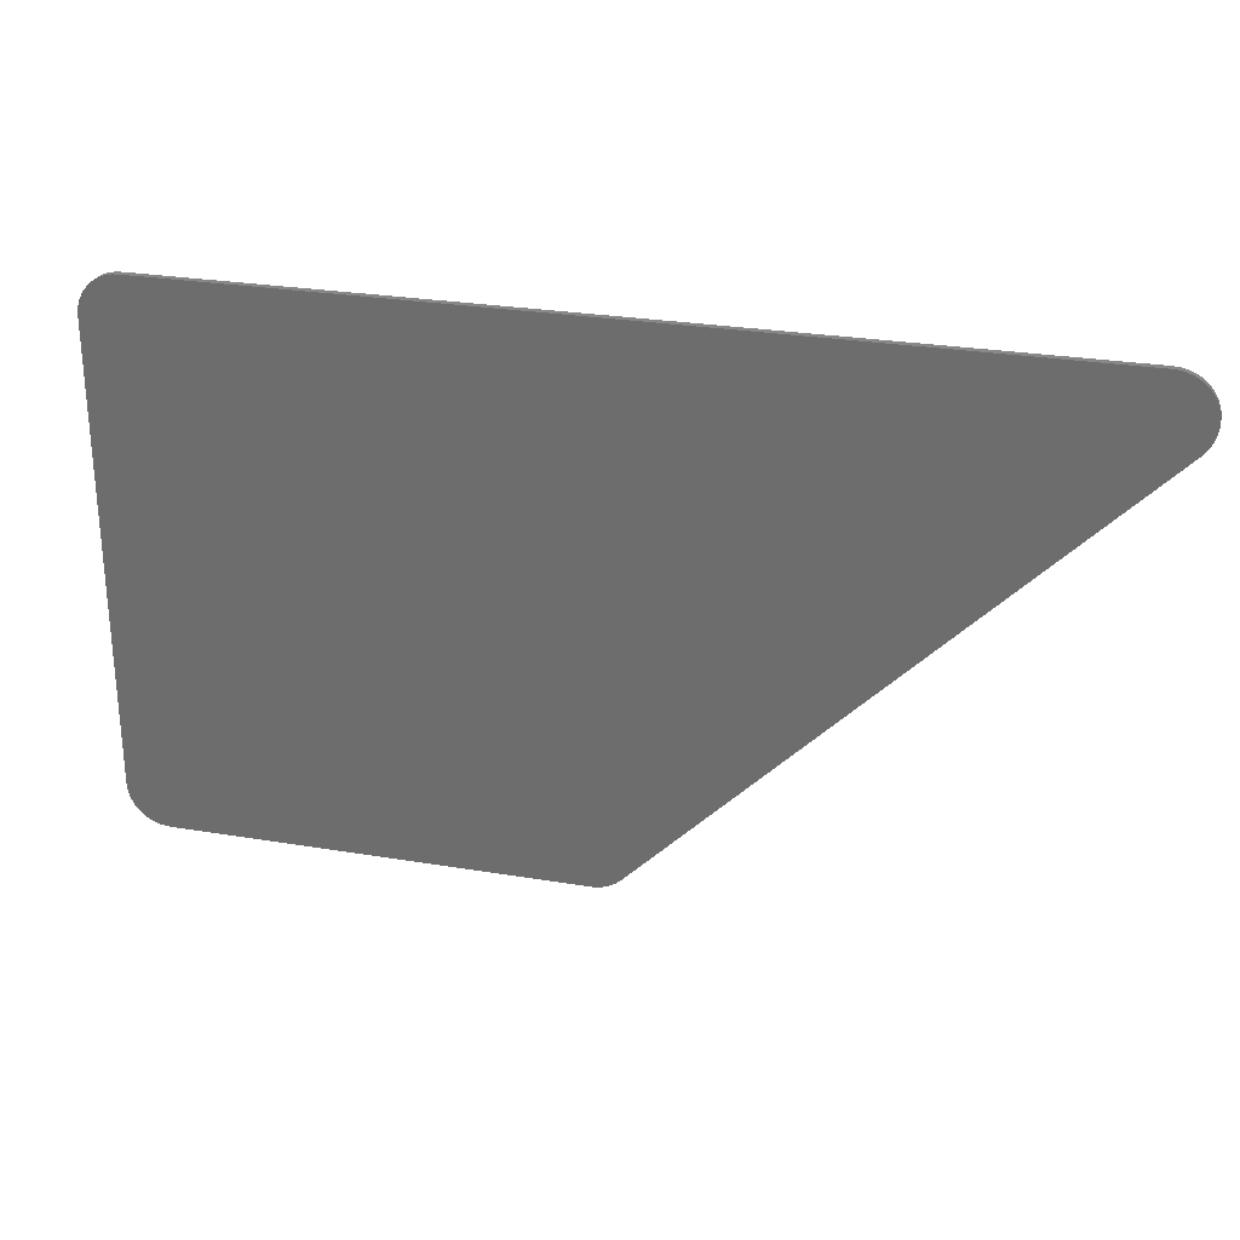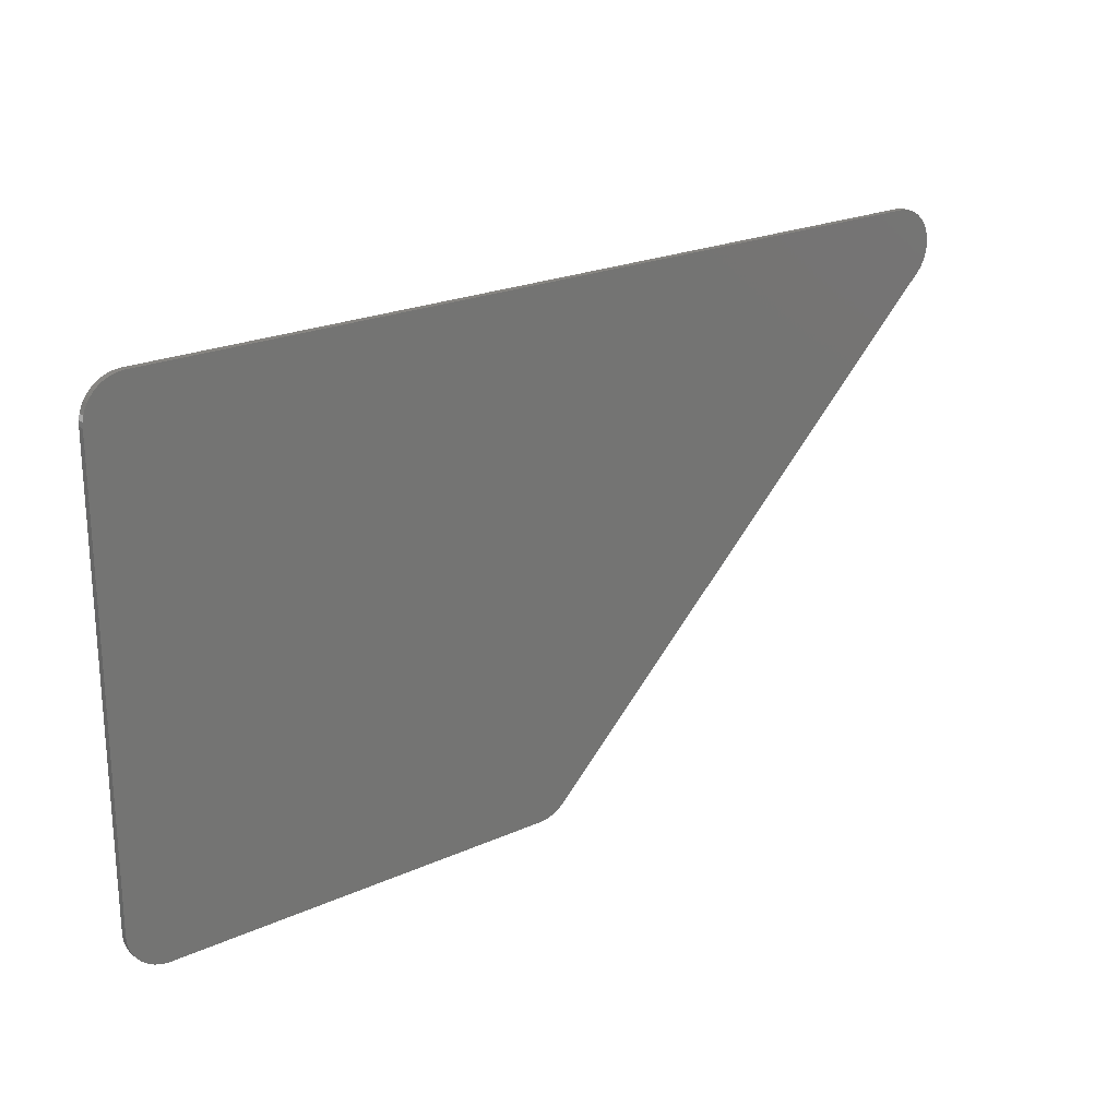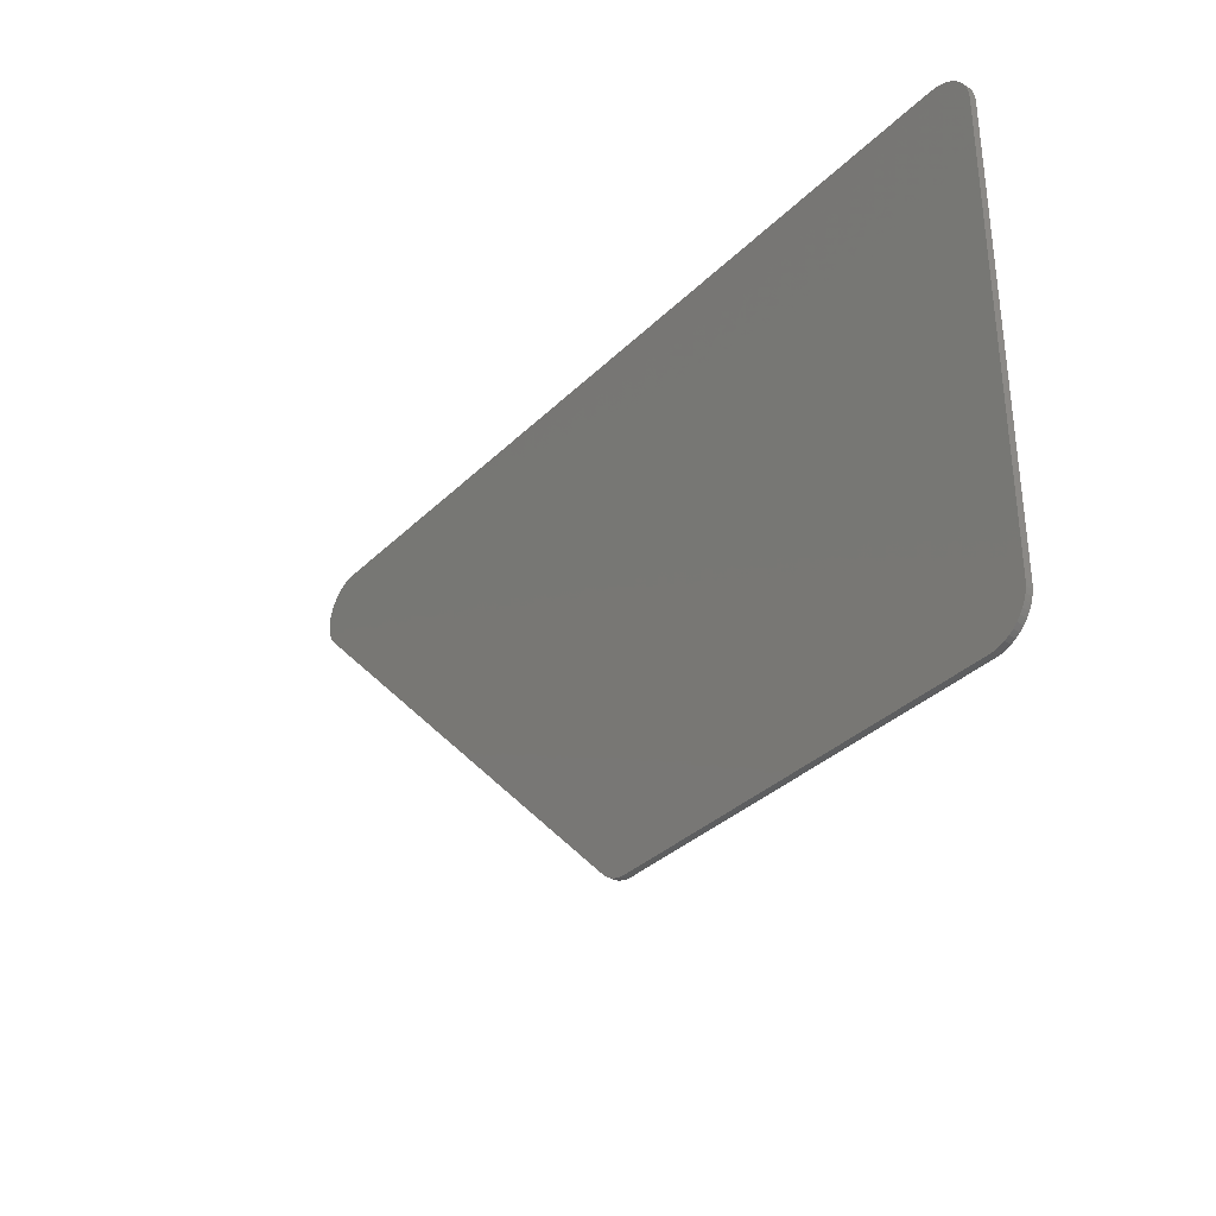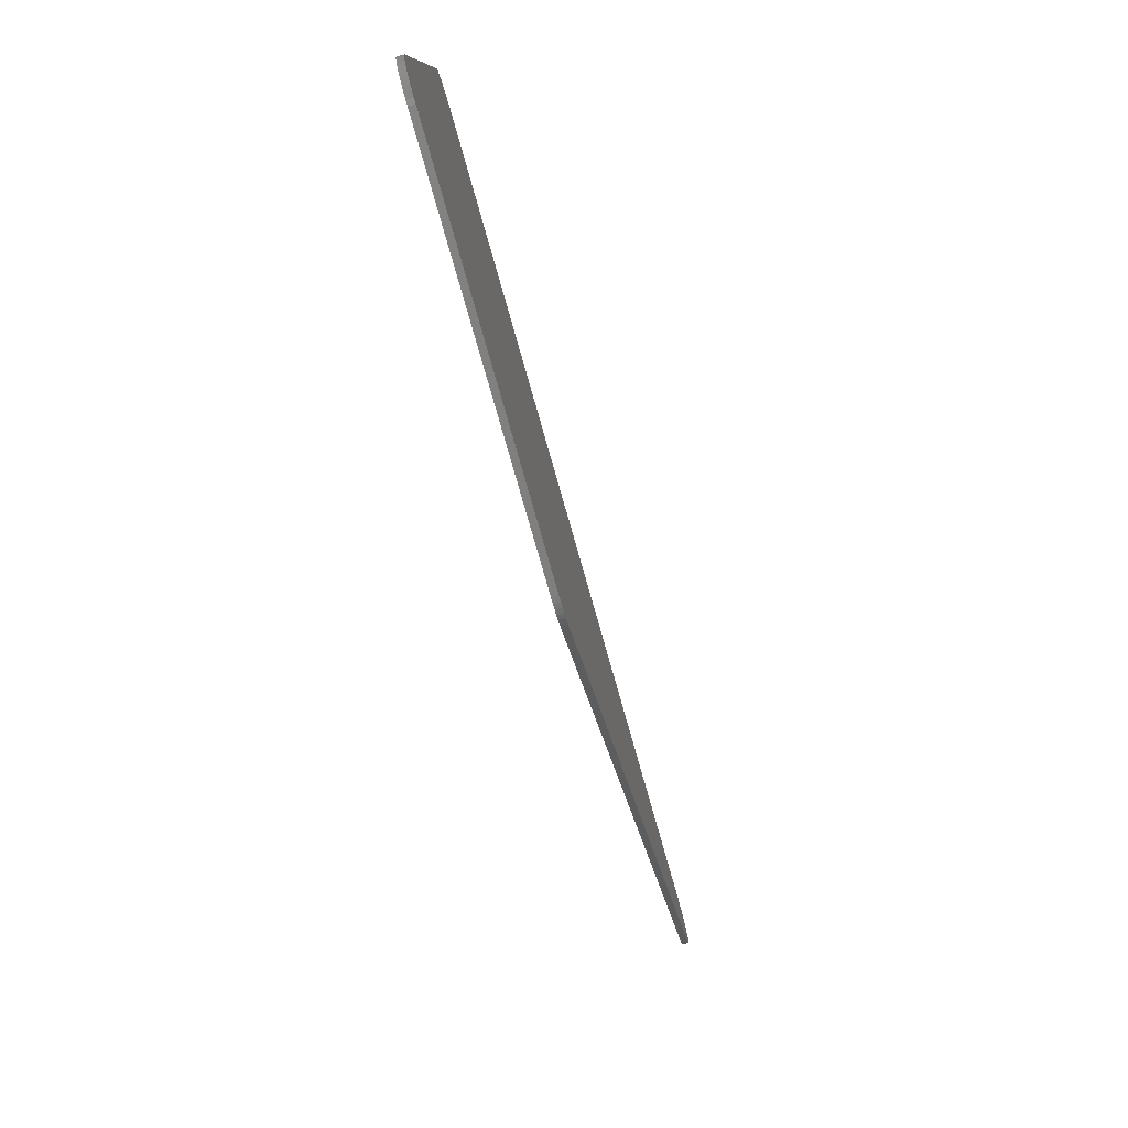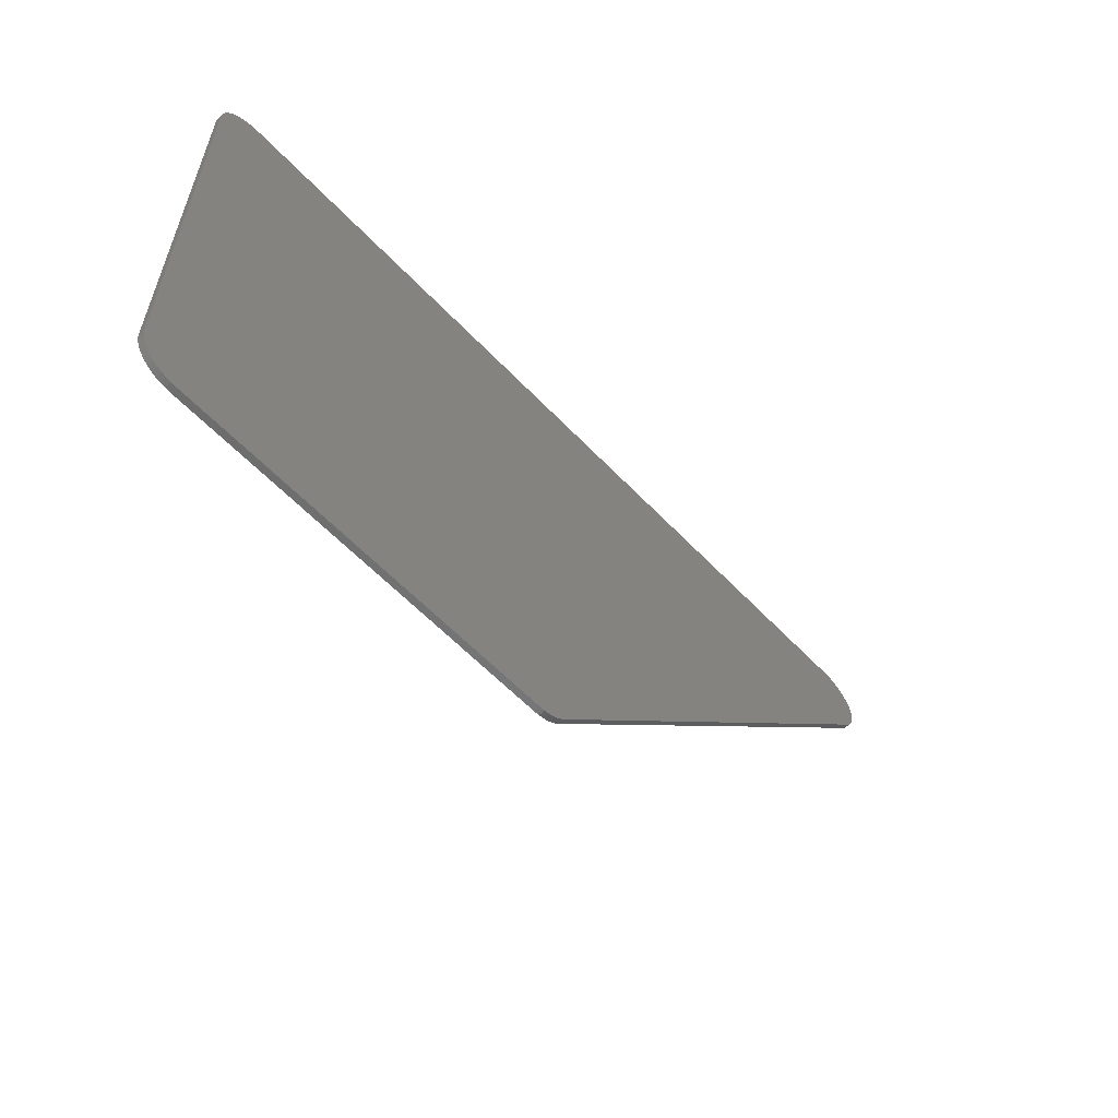
<metadata>
{"format":"stl","ext":"stl","renderer":"f3d","projection":"perspective","resolution":1024,"background":"white","views":[{"elev":26.9,"azim":-165.4,"up":"+Z"},{"elev":22.2,"azim":142.0,"up":"+Z"},{"elev":-33.8,"azim":52.6,"up":"+Z"},{"elev":-79.0,"azim":105.9,"up":"+Z"},{"elev":-58.4,"azim":132.8,"up":"+Z"}]}
</metadata>
<code>
# stl→obj: 135 verts, 266 faces
v -6.22 0 4
v -6.375 0 3.979
v -6.298 0 3.995
v -6.45 0 3.954
v -6.52 0 3.92
v -6.585 0 3.876
v -6.644 0 3.824
v -6.696 0 3.765
v -6.74 0 3.7
v -6.774 0 3.63
v -6.8 0 3.555
v -6.815 0 3.478
v -6.82 0 3.4
v -6.815 0 3.322
v -6.8 0 3.245
v -6.774 0 3.17
v -6.74 0 3.1
v -6.696 0 3.035
v -6.644 0 2.976
v 6.6 0 4
v 7.195 0 3.478
v 7.2 0 3.4
v 6.678 0 3.995
v 7.179 0 3.555
v 6.755 0 3.979
v 7.154 0 3.63
v 6.83 0 3.954
v 7.12 0 3.7
v 6.9 0 3.92
v 7.076 0 3.765
v 6.965 0 3.876
v 7.024 0 3.824
v 0.1556 0 -3.824
v 0.5799 0 -4
v 0.5016 0 -3.995
v 0.2146 0 -3.876
v 0.4246 0 -3.979
v 0.2799 0 -3.92
v 0.3503 0 -3.954
v 6.6 0 -4
v 7.2 0 -3.4
v 7.195 0 -3.478
v 6.678 0 -3.995
v 7.179 0 -3.555
v 6.755 0 -3.979
v 7.154 0 -3.63
v 6.83 0 -3.954
v 7.12 0 -3.7
v 6.9 0 -3.92
v 7.076 0 -3.765
v 6.965 0 -3.876
v 7.024 0 -3.824
v -6.22 -0.1 4
v -6.298 -0.1 3.995
v -6.375 -0.1 3.979
v -6.45 -0.1 3.954
v -6.52 -0.1 3.92
v -6.585 -0.1 3.876
v -6.644 -0.1 3.824
v -6.696 -0.1 3.765
v -6.74 -0.1 3.7
v -6.774 -0.1 3.63
v -6.8 -0.1 3.555
v -6.815 -0.1 3.478
v -6.82 -0.1 3.4
v -6.815 -0.1 3.322
v -6.8 -0.1 3.245
v -6.774 -0.1 3.17
v -6.74 -0.1 3.1
v -6.696 -0.1 3.035
v -6.644 -0.1 2.976
v 7.2 -0.1 3.4
v 7.195 -0.1 3.478
v 7.179 -0.1 3.555
v 7.154 -0.1 3.63
v 7.12 -0.1 3.7
v 7.076 -0.1 3.765
v 7.024 -0.1 3.824
v 6.965 -0.1 3.876
v 6.9 -0.1 3.92
v 6.83 -0.1 3.954
v 6.755 -0.1 3.979
v 6.678 -0.1 3.995
v 6.6 -0.1 4
v 0.5016 -0.1 -3.995
v 0.5799 -0.1 -4
v 0.4246 -0.1 -3.979
v 0.3503 -0.1 -3.954
v 0.2799 -0.1 -3.92
v 0.2146 -0.1 -3.876
v 0.1556 -0.1 -3.824
v 7.2 -0.1 -3.4
v 7.195 -0.1 -3.478
v 7.179 -0.1 -3.555
v 7.154 -0.1 -3.63
v 7.12 -0.1 -3.7
v 7.076 -0.1 -3.765
v 7.024 -0.1 -3.824
v 6.965 -0.1 -3.876
v 6.9 -0.1 -3.92
v 6.83 -0.1 -3.954
v 6.755 -0.1 -3.979
v 6.678 -0.1 -3.995
v 6.6 -0.1 -4
v -3.2 -0.1 2.8
v -3.026 -0.1 2.798
v -3 -0.1 2.8
v -3.052 -0.1 2.793
v -3.076 -0.1 2.785
v -3.1 -0.1 2.773
v -3.122 -0.1 2.759
v -3.141 -0.1 2.741
v -3.159 -0.1 2.722
v -3.173 -0.1 2.7
v -3.185 -0.1 2.676
v -3.193 -0.1 2.652
v -3.198 -0.1 2.626
v -3.2 -0.1 2.6
v -3.2 -0.1 2.4
v -3.198 -0.1 2.574
v -3.193 -0.1 2.548
v -3.185 -0.1 2.523
v -3.173 -0.1 2.5
v -3.159 -0.1 2.478
v -3.141 -0.1 2.459
v -3.122 -0.1 2.441
v -3.1 -0.1 2.427
v -3.076 -0.1 2.415
v -3.052 -0.1 2.407
v -3.026 -0.1 2.402
v -3 -0.1 2.4
v 7.2 -0.1 2.744
v 7.2 -0.1 2.305
v 2.1 -0.1 2.786
v 2.1 -0.1 2.376
f 1 2 3
f 1 4 2
f 1 5 4
f 1 6 5
f 1 7 6
f 1 8 7
f 1 9 8
f 1 10 9
f 1 11 10
f 1 12 11
f 1 13 12
f 1 14 13
f 1 15 14
f 1 16 15
f 1 17 16
f 1 18 17
f 1 19 18
f 20 21 22
f 21 20 23
f 23 24 21
f 24 23 25
f 25 26 24
f 26 25 27
f 27 28 26
f 28 27 29
f 29 30 28
f 30 29 31
f 31 32 30
f 33 34 35
f 35 36 33
f 36 35 37
f 37 38 36
f 38 37 39
f 40 41 42
f 42 43 40
f 43 42 44
f 44 45 43
f 45 44 46
f 46 47 45
f 47 46 48
f 48 49 47
f 49 48 50
f 50 51 49
f 51 50 52
f 3 53 1
f 53 3 54
f 2 54 3
f 54 2 55
f 4 55 2
f 55 4 56
f 5 56 4
f 56 5 57
f 6 57 5
f 57 6 58
f 7 58 6
f 58 7 59
f 8 59 7
f 59 8 60
f 9 60 8
f 60 9 61
f 10 61 9
f 61 10 62
f 11 62 10
f 62 11 63
f 12 63 11
f 63 12 64
f 13 64 12
f 64 13 65
f 14 65 13
f 65 14 66
f 15 66 14
f 66 15 67
f 16 67 15
f 67 16 68
f 17 68 16
f 68 17 69
f 18 69 17
f 69 18 70
f 19 70 18
f 70 19 71
f 21 72 22
f 72 21 73
f 24 73 21
f 73 24 74
f 26 74 24
f 74 26 75
f 28 75 26
f 75 28 76
f 30 76 28
f 76 30 77
f 32 77 30
f 77 32 78
f 31 78 32
f 78 31 79
f 29 79 31
f 79 29 80
f 27 80 29
f 80 27 81
f 25 81 27
f 81 25 82
f 23 82 25
f 82 23 83
f 20 83 23
f 83 20 84
f 85 35 34
f 34 86 85
f 87 37 35
f 35 85 87
f 88 39 37
f 37 87 88
f 89 38 39
f 39 88 89
f 90 36 38
f 38 89 90
f 91 33 36
f 36 90 91
f 42 41 92
f 92 93 42
f 44 42 93
f 93 94 44
f 46 44 94
f 94 95 46
f 48 46 95
f 95 96 48
f 50 48 96
f 96 97 50
f 52 50 97
f 97 98 52
f 51 52 98
f 98 99 51
f 49 51 99
f 99 100 49
f 47 49 100
f 100 101 47
f 45 47 101
f 101 102 45
f 43 45 102
f 102 103 43
f 40 43 103
f 103 104 40
f 53 54 55
f 53 55 56
f 53 56 57
f 53 57 58
f 53 58 59
f 53 59 60
f 53 60 61
f 53 61 62
f 53 62 63
f 53 63 64
f 53 64 65
f 53 65 66
f 53 66 67
f 53 67 68
f 53 68 69
f 53 69 70
f 53 70 71
f 84 72 73
f 73 83 84
f 83 73 74
f 74 82 83
f 82 74 75
f 75 81 82
f 81 75 76
f 76 80 81
f 80 76 77
f 77 79 80
f 79 77 78
f 91 85 86
f 85 91 90
f 90 87 85
f 87 90 89
f 89 88 87
f 104 93 92
f 93 104 103
f 103 94 93
f 94 103 102
f 102 95 94
f 95 102 101
f 101 96 95
f 96 101 100
f 100 97 96
f 97 100 99
f 99 98 97
f 105 106 107
f 105 108 106
f 105 109 108
f 105 110 109
f 105 111 110
f 105 112 111
f 105 113 112
f 105 114 113
f 105 115 114
f 105 116 115
f 105 117 116
f 105 118 117
f 119 120 118
f 119 121 120
f 119 122 121
f 119 123 122
f 119 124 123
f 119 125 124
f 119 126 125
f 119 127 126
f 119 128 127
f 119 129 128
f 119 130 129
f 119 131 130
f 106 130 131
f 131 107 106
f 108 129 130
f 130 106 108
f 109 128 129
f 129 108 109
f 110 127 128
f 128 109 110
f 111 126 127
f 127 110 111
f 112 125 126
f 126 111 112
f 113 124 125
f 125 112 113
f 114 123 124
f 124 113 114
f 115 122 123
f 123 114 115
f 116 121 122
f 122 115 116
f 117 120 121
f 121 116 117
f 118 120 117
f 20 22 41
f 41 40 20
f 20 40 34
f 34 1 20
f 1 34 33
f 33 19 1
f 20 1 53
f 53 84 20
f 33 91 71
f 71 19 33
f 22 72 132
f 22 132 133
f 133 41 22
f 41 133 92
f 34 40 104
f 104 86 34
f 53 71 119
f 119 118 53
f 53 118 105
f 53 105 107
f 53 107 134
f 134 84 53
f 84 134 132
f 132 72 84
f 91 119 71
f 91 86 131
f 131 119 91
f 86 133 135
f 135 131 86
f 86 104 92
f 92 133 86
f 134 107 131
f 131 135 134
f 134 135 133
f 133 132 134

</code>
